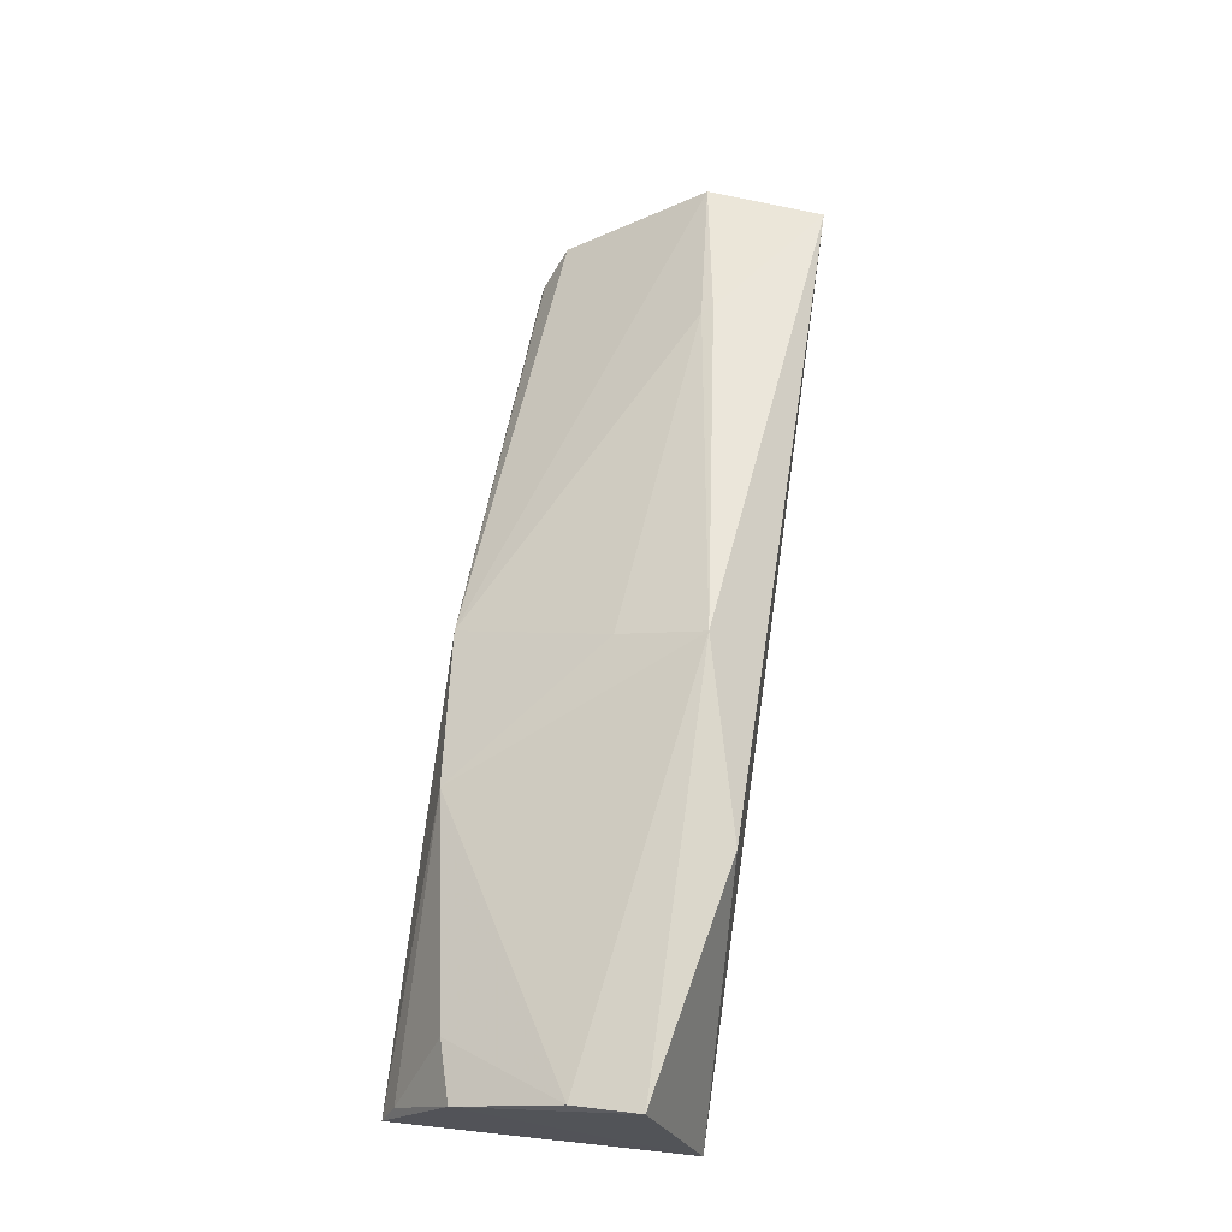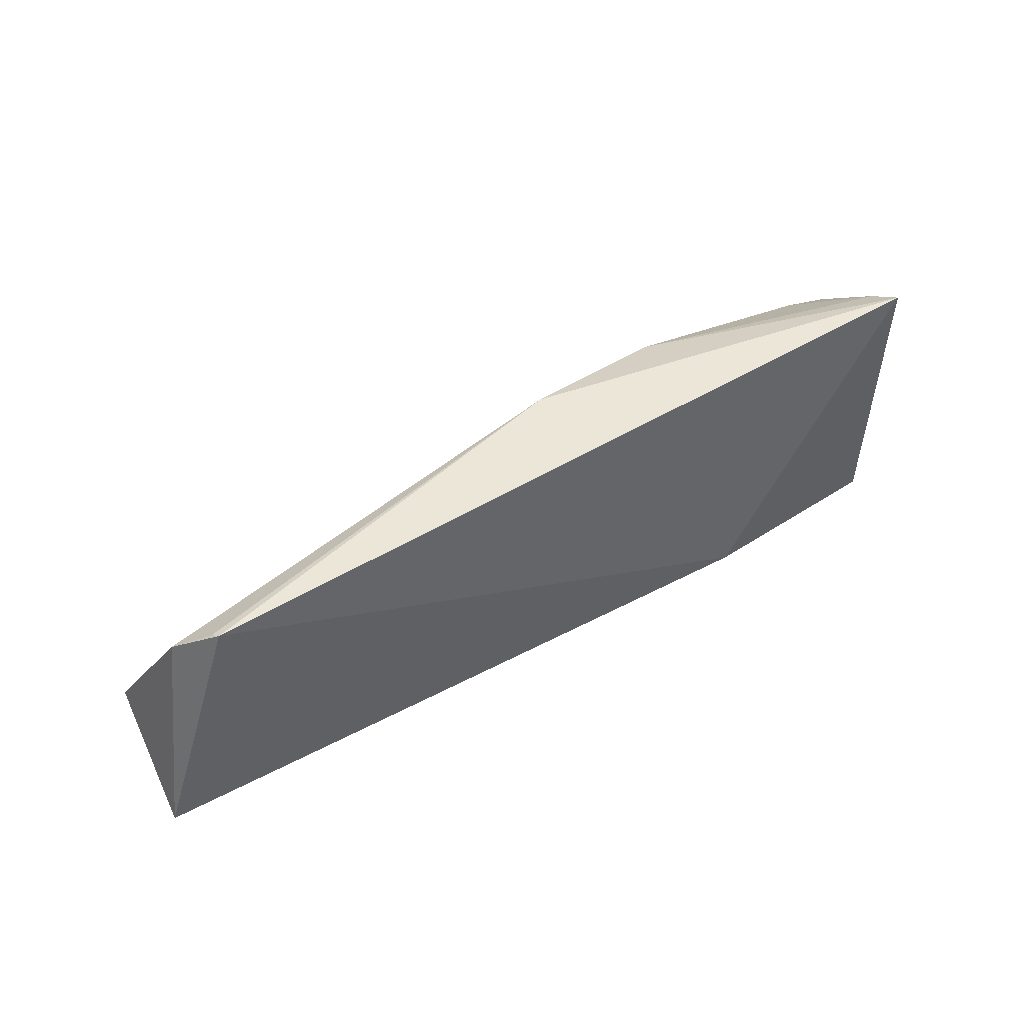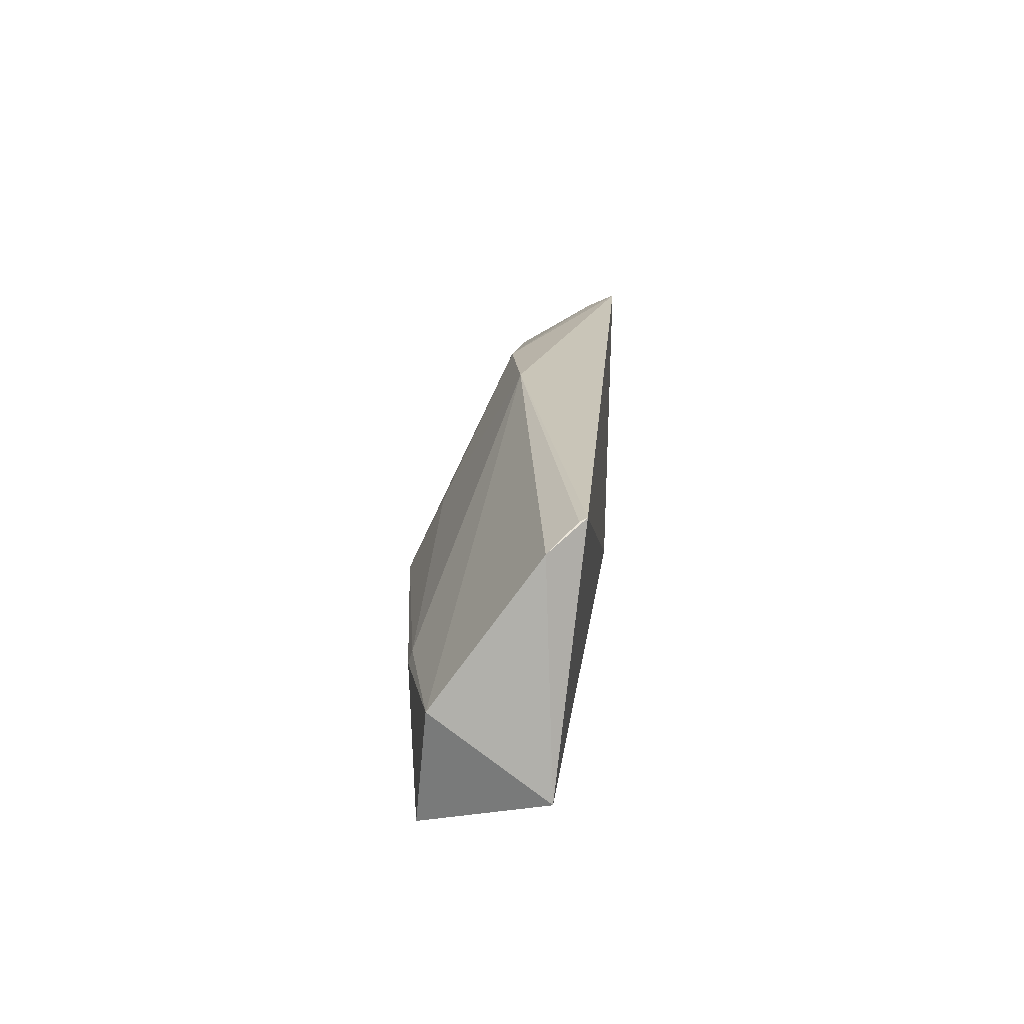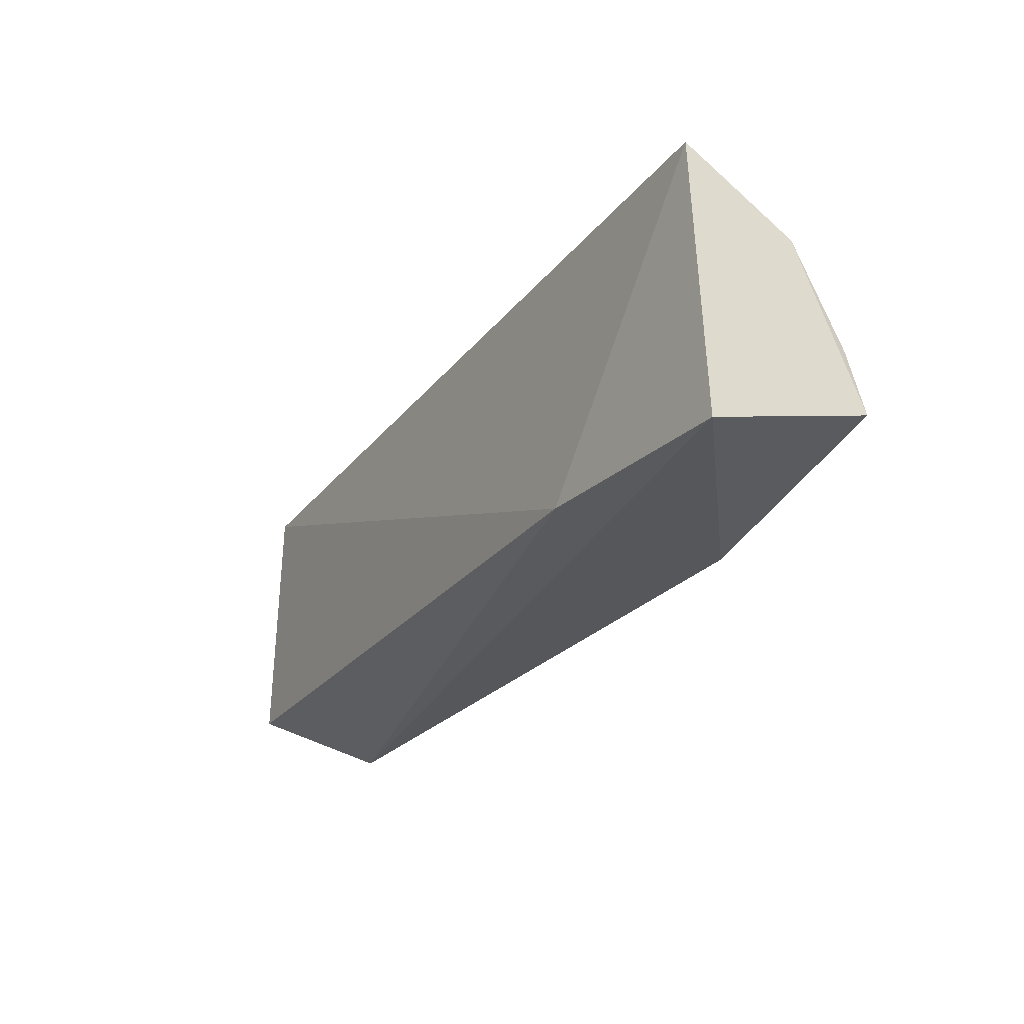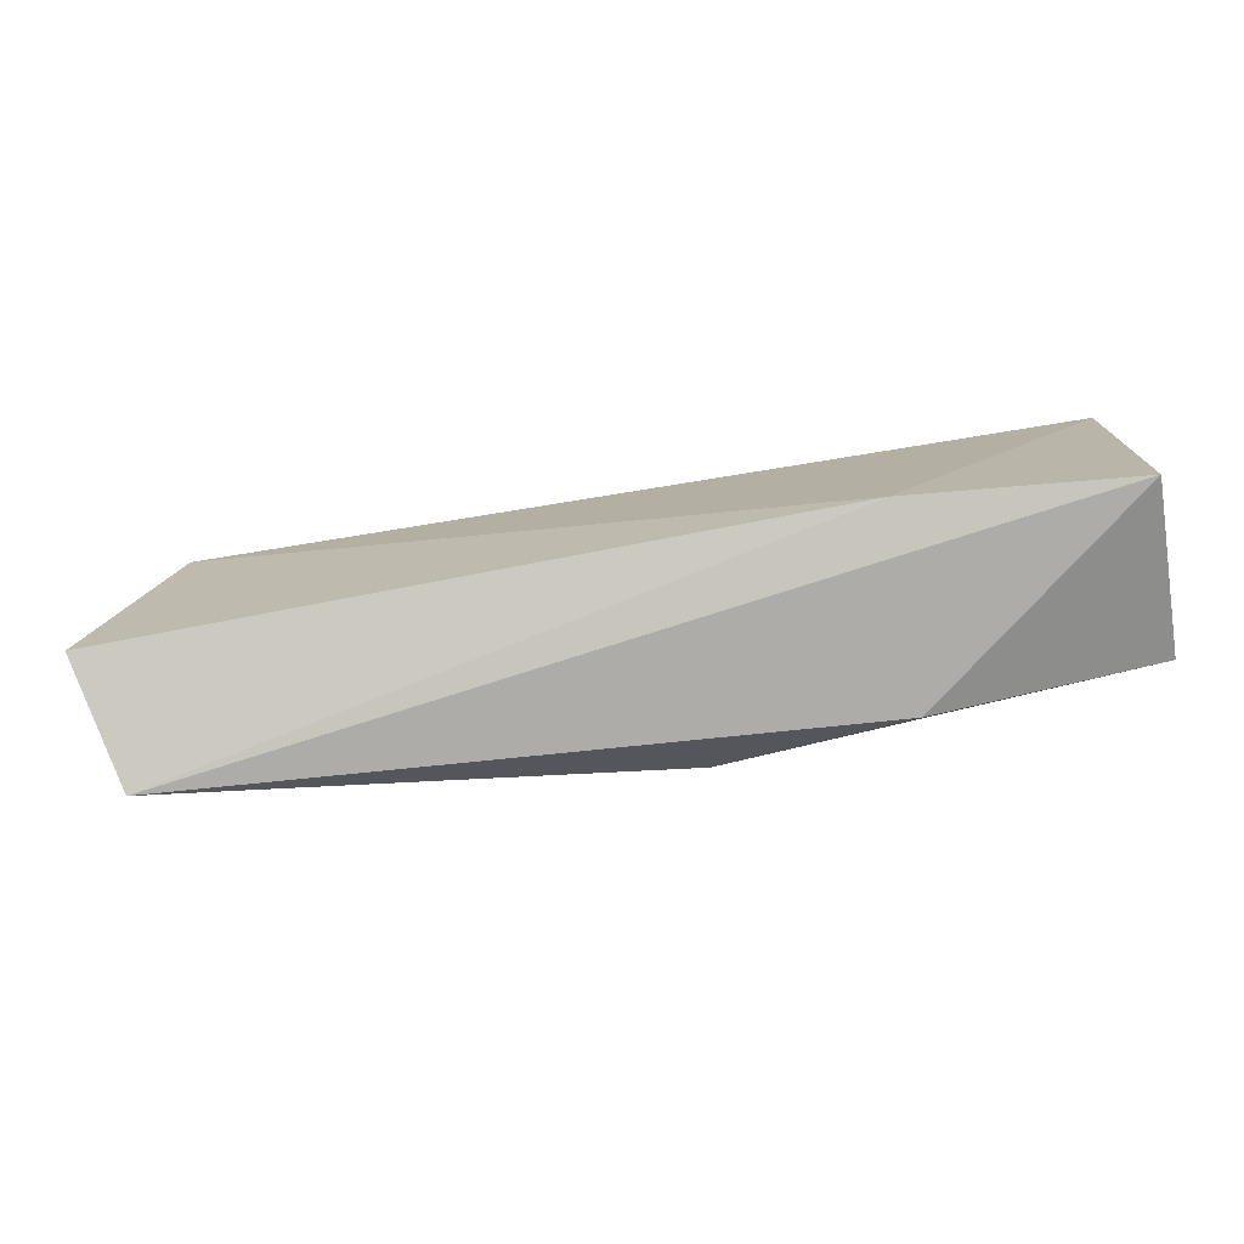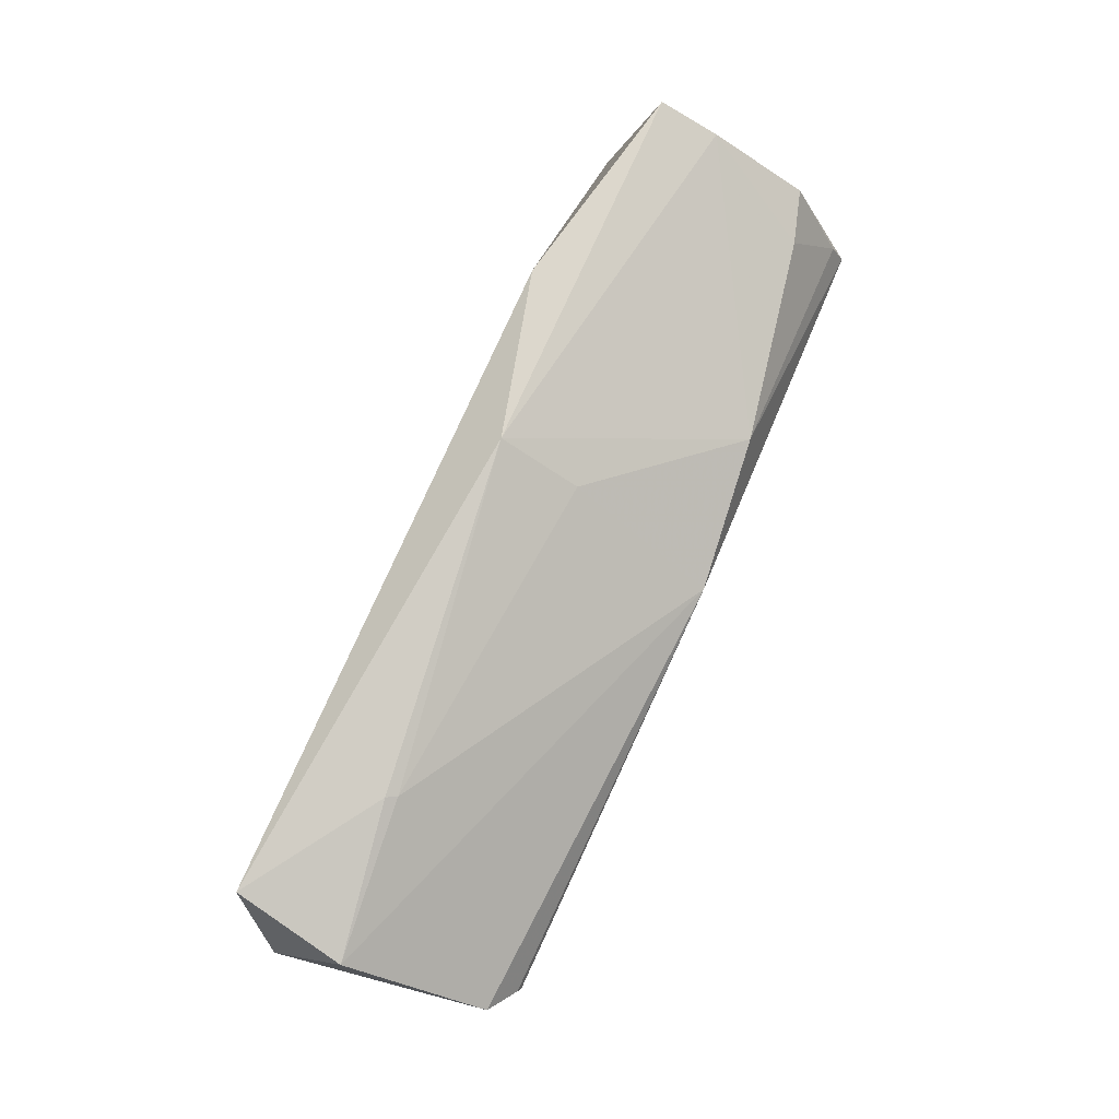
<metadata>
{"format":"obj","ext":"obj","renderer":"f3d","projection":"perspective","resolution":1024,"background":"white","views":[{"elev":62.4,"azim":97.9,"up":"+Y"},{"elev":42.2,"azim":-39.2,"up":"+Z"},{"elev":18.8,"azim":-88.4,"up":"+Z"},{"elev":-27.7,"azim":56.3,"up":"+Z"},{"elev":-78.5,"azim":6.3,"up":"+Z"},{"elev":78.1,"azim":-66.6,"up":"+Y"}]}
</metadata>
<code>
v 0.005444 0.05593 0.0213
v 0.005188 0.05748 0.02067
v -0.03692 0.05835 0.02073
v -0.03784 0.06527 0.007241
v 0.005248 0.05671 0.007569
v -0.01413 0.06552 0.01404
v -0.01545 0.06129 0.02145
v 0.005941 0.06496 0.01002
v -0.005619 0.05648 0.008037
v -0.03893 0.06469 0.01294
v -0.007622 0.06194 0.02066
v -0.03674 0.058 0.02085
v 0.005822 0.06145 0.01798
v -0.005057 0.06568 0.007737
v -0.01384 0.06746 0.009999
v -0.03095 0.0659 0.01231
v -0.03828 0.05972 0.01977
v -0.0399 0.05934 0.009195
v 0.003041 0.06149 0.01879
v -0.03123 0.06608 0.0118
v 0.005777 0.06412 0.01311
f 9 5 1
f 9 4 5
f 11 7 1
f 11 1 2
f 11 6 7
f 12 7 3
f 12 1 7
f 12 9 1
f 13 2 1
f 13 1 5
f 13 5 8
f 14 8 5
f 14 5 4
f 15 14 4
f 15 8 14
f 15 6 11
f 16 10 7
f 16 7 6
f 16 6 15
f 17 3 7
f 17 7 10
f 17 12 3
f 18 4 9
f 18 9 12
f 18 12 17
f 18 17 10
f 18 10 4
f 19 11 2
f 19 2 13
f 20 16 15
f 20 15 4
f 20 4 10
f 20 10 16
f 21 15 11
f 21 11 19
f 21 8 15
f 21 19 13
f 21 13 8

</code>
